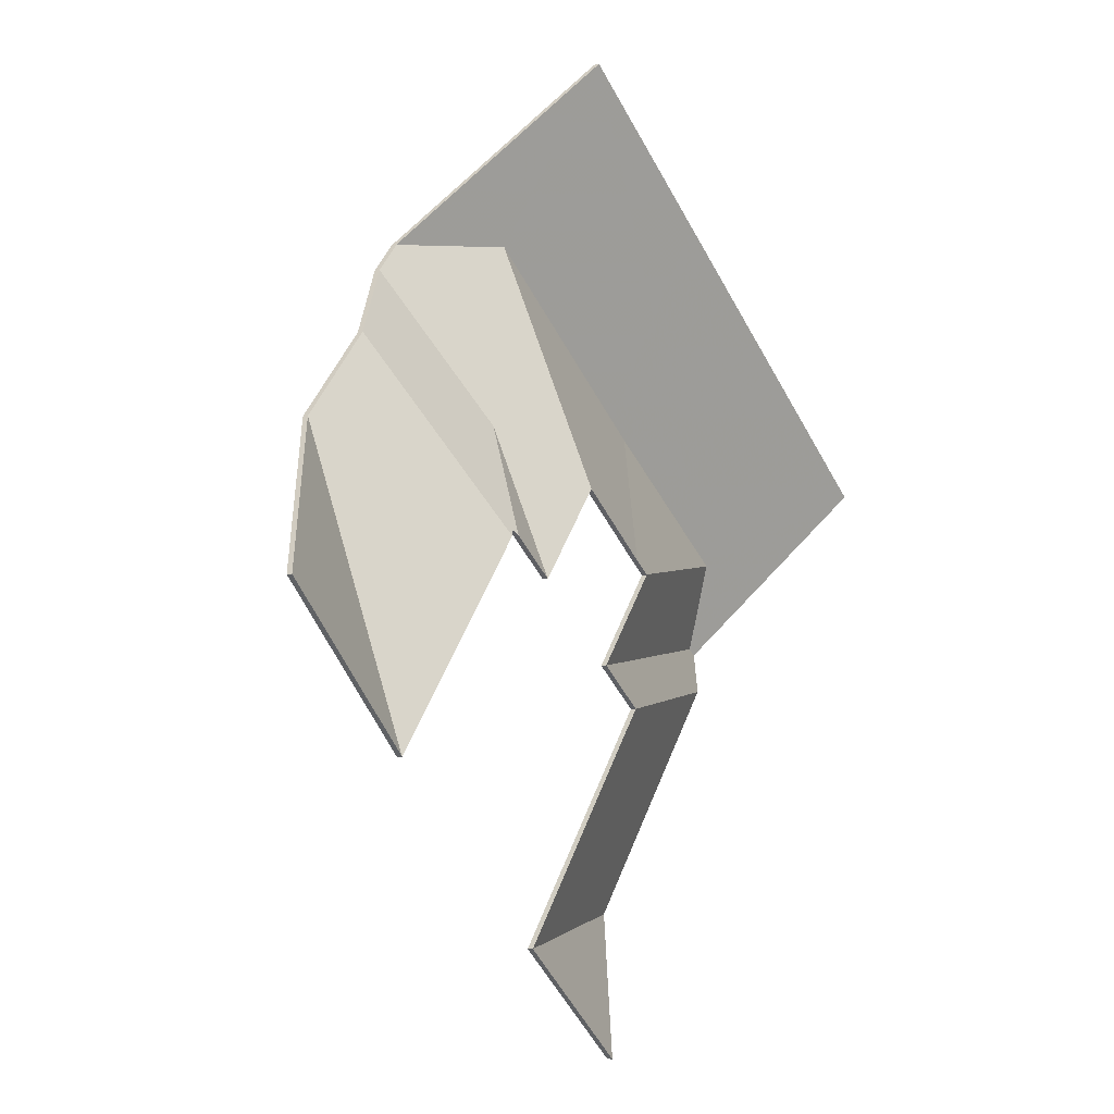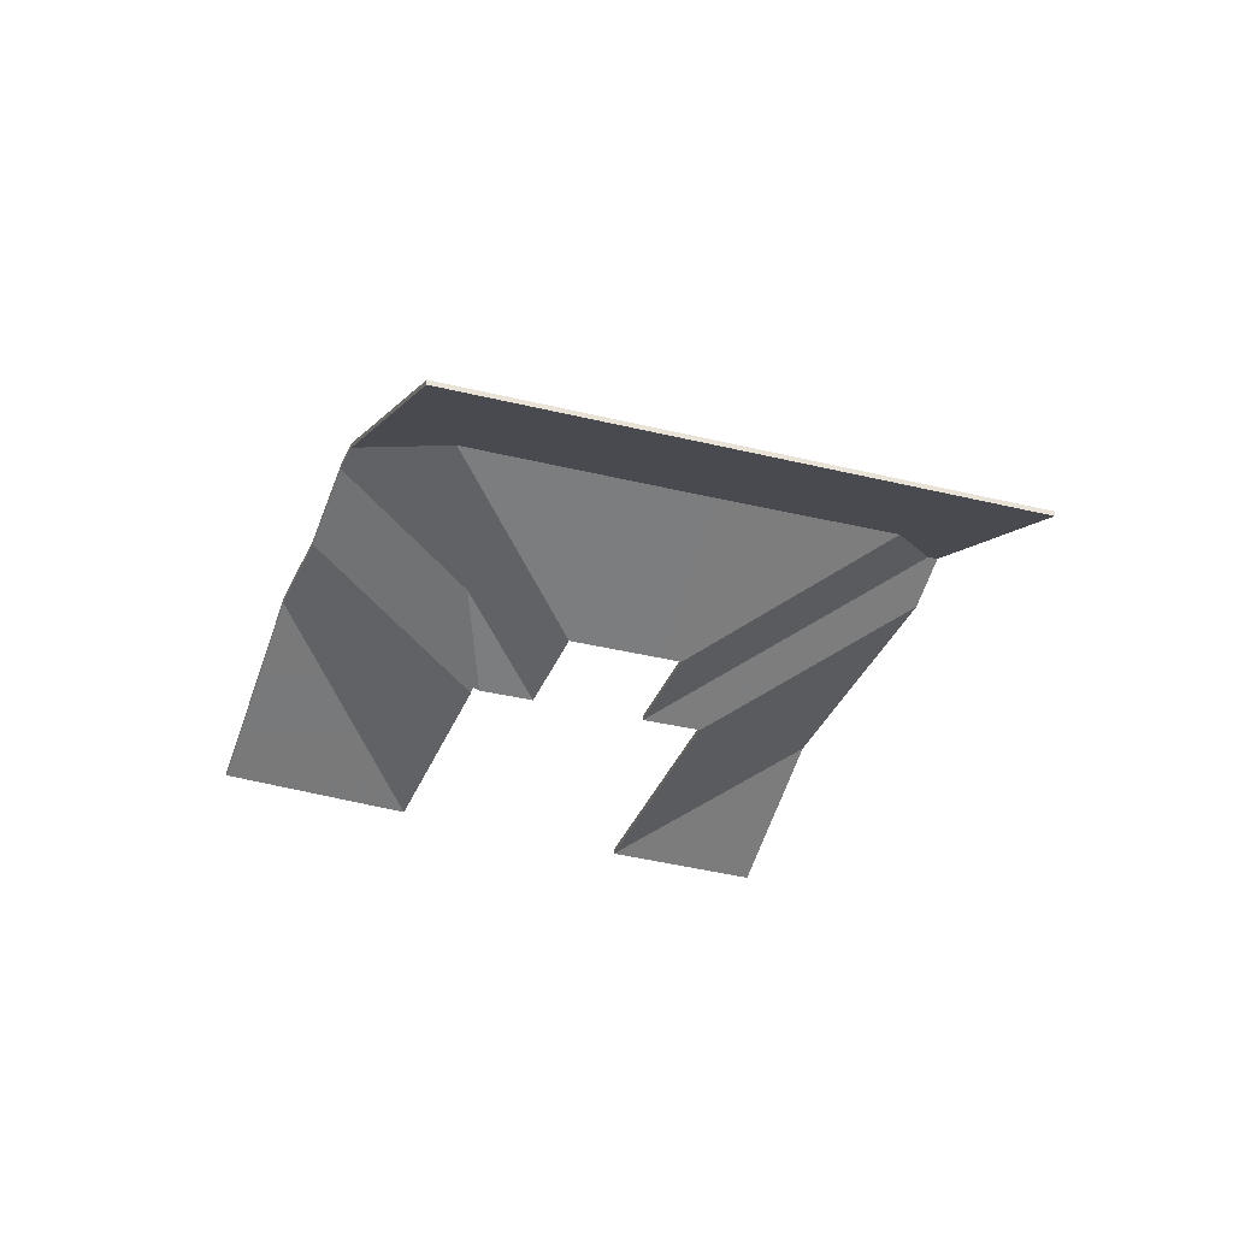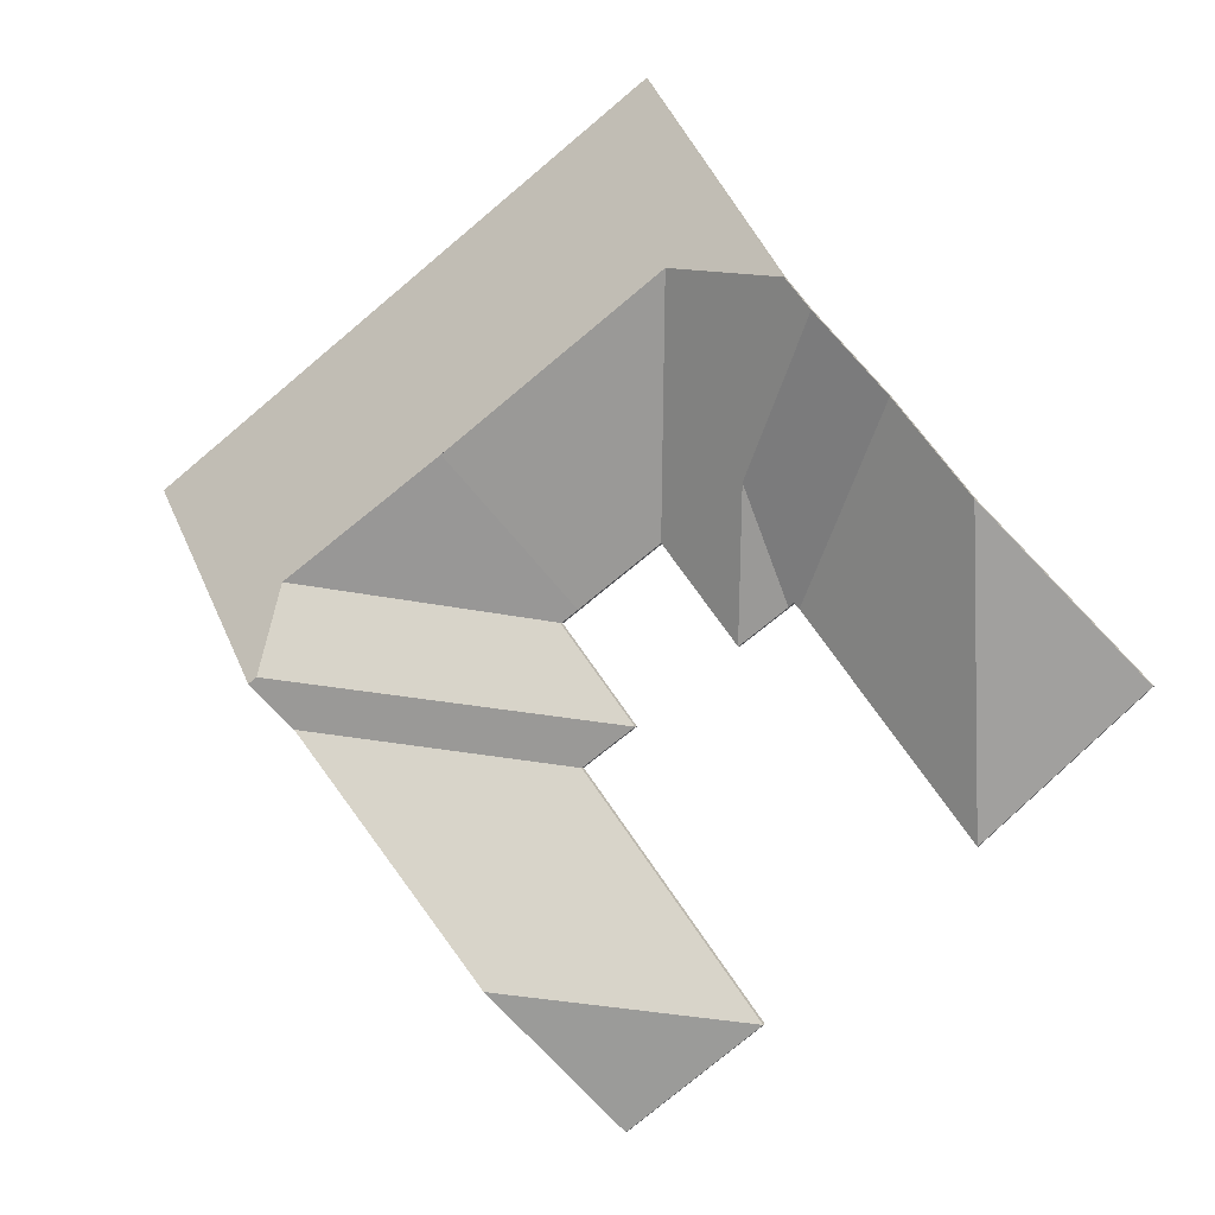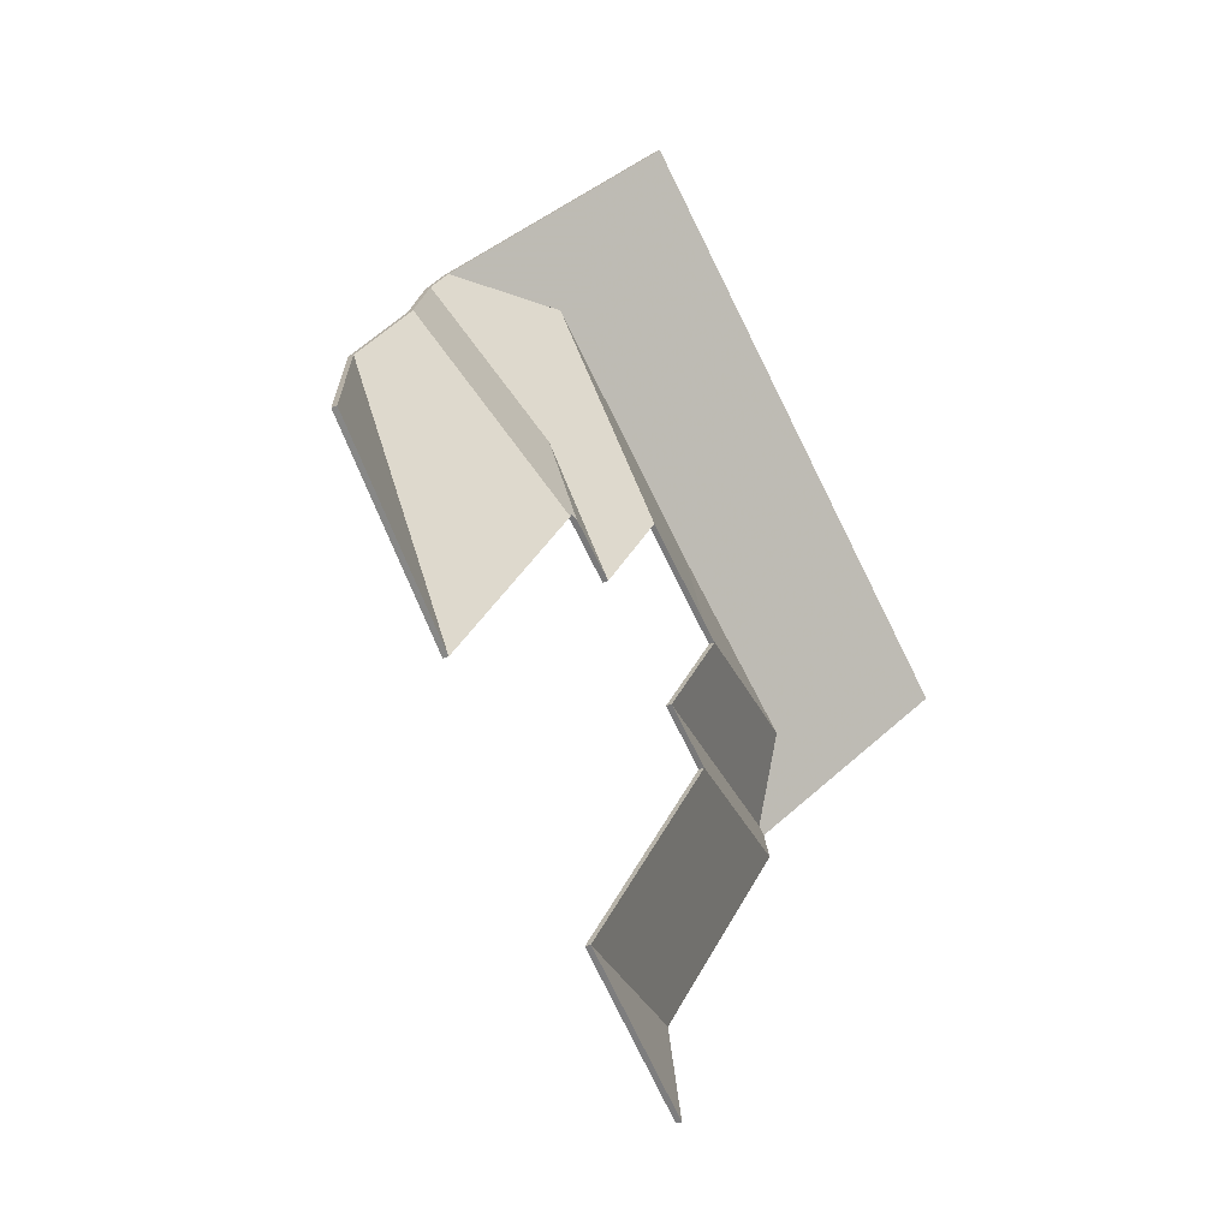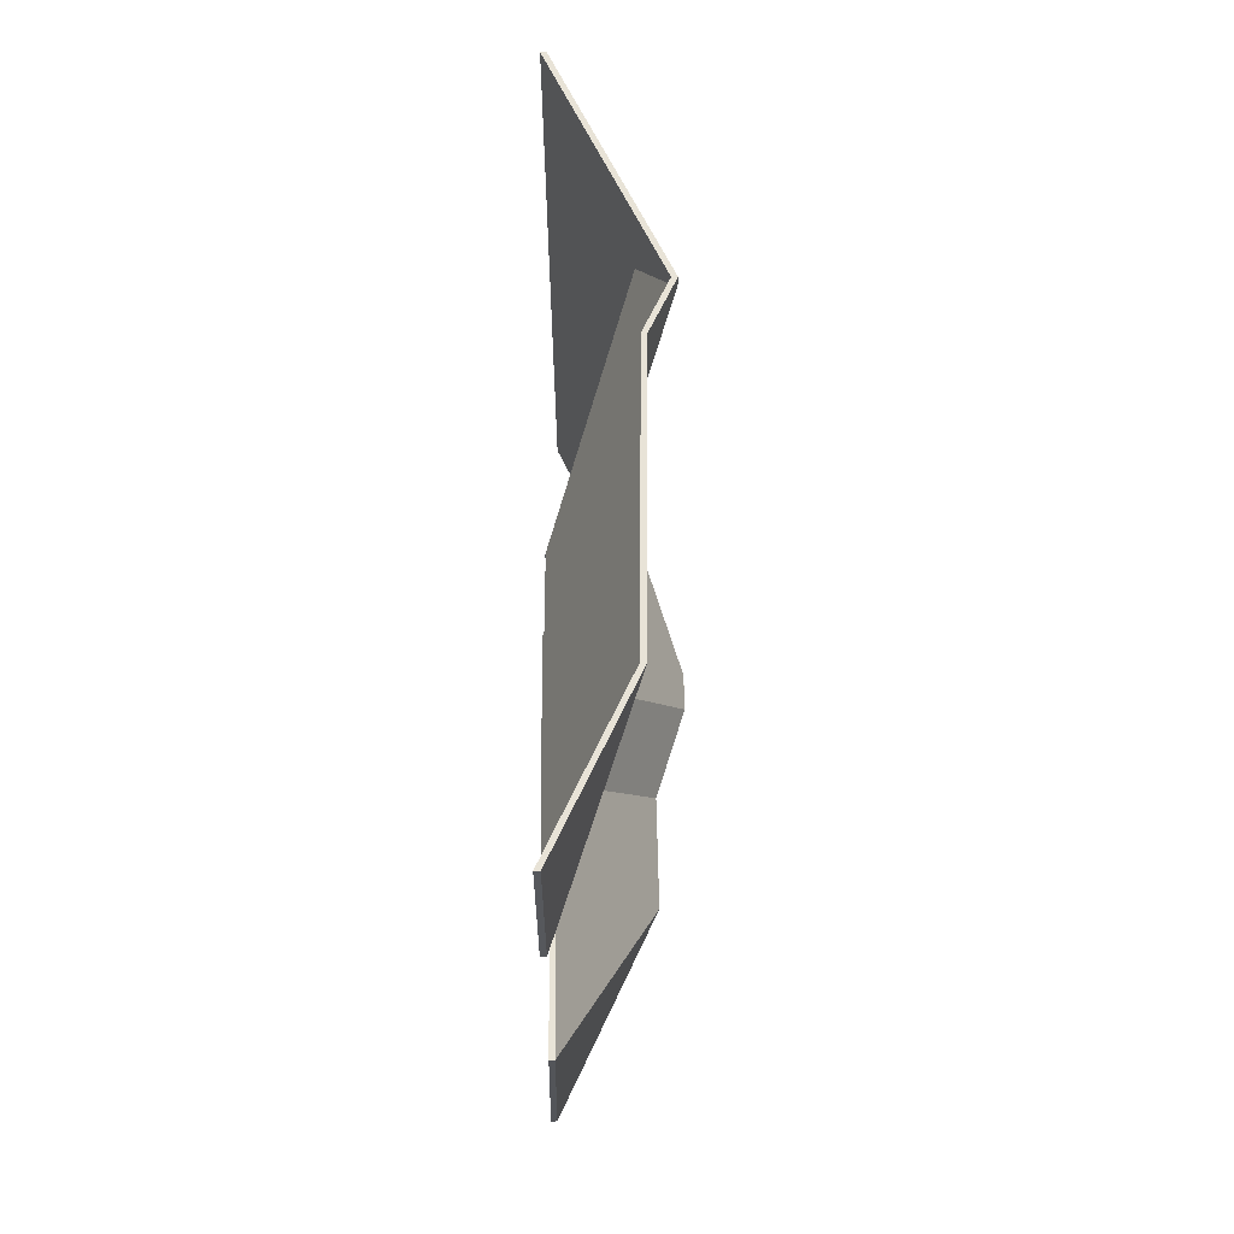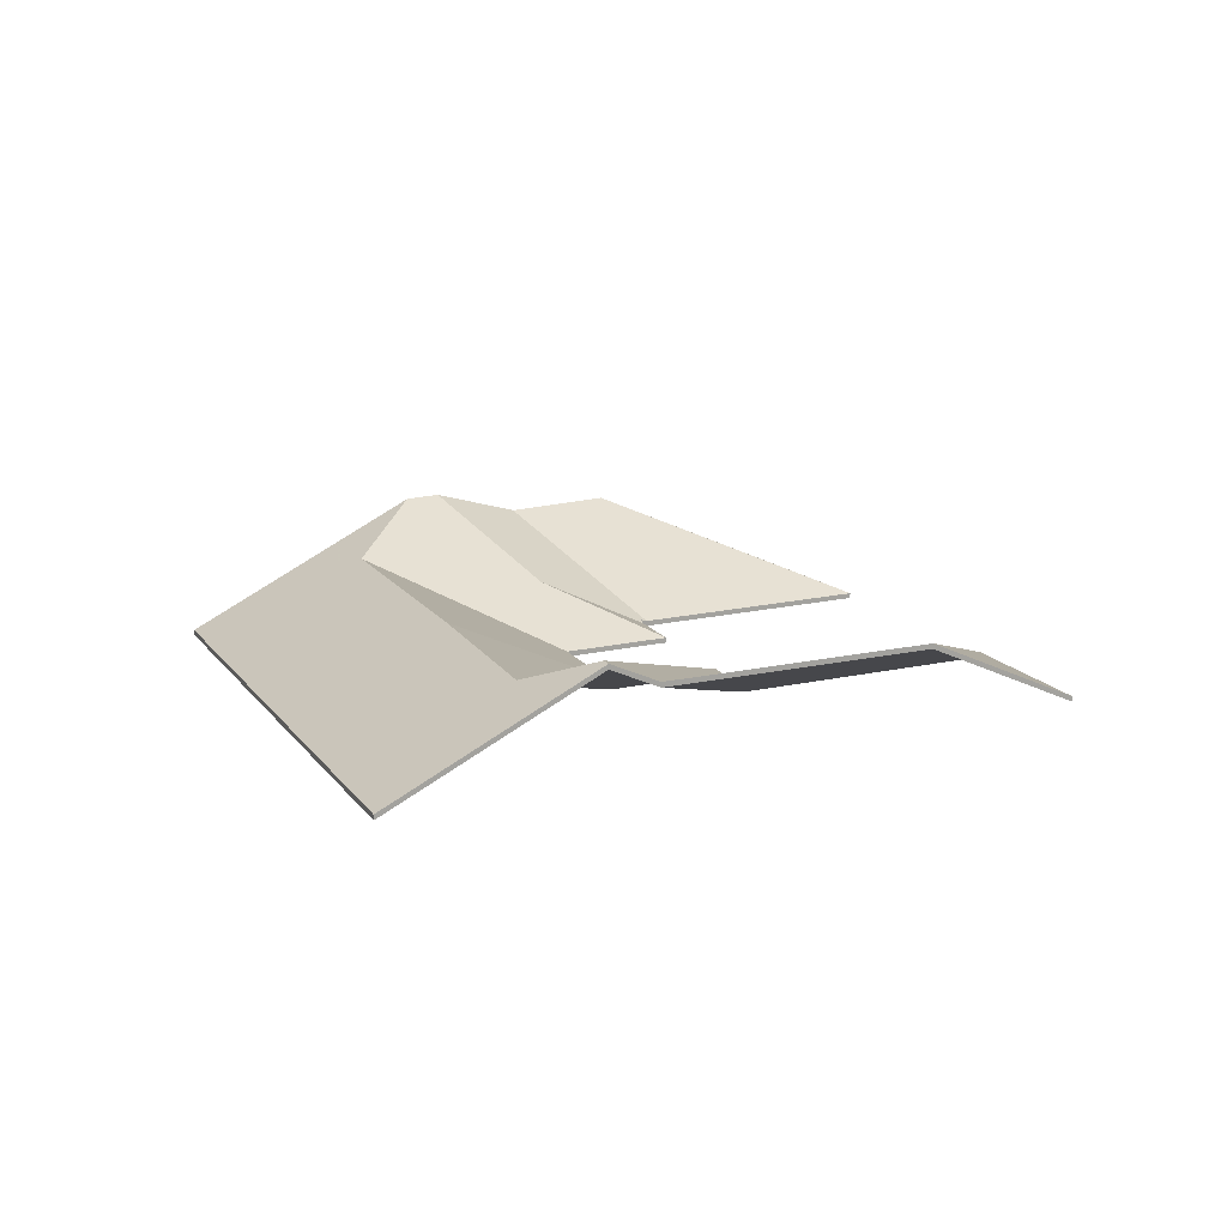
<metadata>
{"format":"obj","ext":"obj","renderer":"f3d","projection":"perspective","resolution":1024,"background":"white","views":[{"elev":-7.0,"azim":-55.6,"up":"+Z"},{"elev":-34.7,"azim":18.5,"up":"+Y"},{"elev":0.6,"azim":-160.1,"up":"+Z"},{"elev":-29.6,"azim":-56.7,"up":"+Z"},{"elev":-67.0,"azim":90.5,"up":"+Z"},{"elev":16.6,"azim":102.8,"up":"+Y"}]}
</metadata>
<code>
v -3.16 0.01532 4.66
v -3.197 -0.014 4.609
v -3.197 -0.01605 4.609
v -3.16 0.01326 4.66
v -3.197 -0.014 4.609
v -3.191 -0.01413 4.605
v -3.191 -0.01619 4.605
v -3.197 -0.01605 4.609
v -3.103 0.01475 4.619
v -3.16 0.01532 4.66
v -3.16 0.01326 4.66
v -3.103 0.0127 4.619
v -3.191 -0.01413 4.605
v -3.103 0.01475 4.619
v -3.103 0.0127 4.619
v -3.191 -0.01619 4.605
v -3.16 0.01532 4.66
v -3.103 0.01475 4.619
v -3.191 -0.01413 4.605
v -3.197 -0.014 4.609
v -3.191 -0.01619 4.605
v -3.103 0.0127 4.619
v -3.16 0.01326 4.66
v -3.197 -0.01605 4.609
v -3.217 -0.014 4.571
v -3.199 -0.014 4.557
v -3.199 -0.01605 4.557
v -3.217 -0.01605 4.571
v -3.098 0.02531 4.587
v -3.217 -0.014 4.571
v -3.217 -0.01605 4.571
v -3.098 0.02326 4.587
v -3.199 -0.014 4.557
v -3.108 0.01611 4.569
v -3.108 0.01405 4.569
v -3.199 -0.01605 4.557
v -3.095 0.02531 4.585
v -3.098 0.02531 4.587
v -3.098 0.02326 4.587
v -3.095 0.02326 4.585
v -3.108 0.01611 4.569
v -3.095 0.02531 4.585
v -3.095 0.02326 4.585
v -3.108 0.01405 4.569
v -3.098 0.02531 4.587
v -3.095 0.02531 4.585
v -3.108 0.01611 4.569
v -3.199 -0.014 4.557
v -3.217 -0.014 4.571
v -3.108 0.01405 4.569
v -3.095 0.02326 4.585
v -3.098 0.02326 4.587
v -3.217 -0.01605 4.571
v -3.199 -0.01605 4.557
v -3.098 0.02531 4.587
v -3.103 0.01475 4.619
v -3.103 0.0127 4.619
v -3.098 0.02326 4.587
v -3.103 0.01475 4.619
v -3.191 -0.01413 4.605
v -3.191 -0.01619 4.605
v -3.103 0.0127 4.619
v -3.191 -0.01413 4.605
v -3.191 -0.014 4.605
v -3.191 -0.01605 4.605
v -3.191 -0.01619 4.605
v -3.191 -0.014 4.605
v -3.217 -0.014 4.571
v -3.217 -0.01605 4.571
v -3.191 -0.01605 4.605
v -3.217 -0.014 4.571
v -3.098 0.02531 4.587
v -3.098 0.02326 4.587
v -3.217 -0.01605 4.571
v -3.103 0.01475 4.619
v -3.098 0.02531 4.587
v -3.217 -0.014 4.571
v -3.191 -0.014 4.605
v -3.191 -0.01413 4.605
v -3.217 -0.01605 4.571
v -3.098 0.02326 4.587
v -3.103 0.0127 4.619
v -3.191 -0.01605 4.605
v -3.191 -0.01619 4.605
v -3.238 0.01521 4.719
v -3.227 -0.014 4.631
v -3.227 -0.01605 4.631
v -3.238 0.01316 4.719
v -3.16 0.01532 4.66
v -3.238 0.01521 4.719
v -3.238 0.01316 4.719
v -3.16 0.01326 4.66
v -3.227 -0.014 4.631
v -3.197 -0.014 4.609
v -3.197 -0.01605 4.609
v -3.227 -0.01605 4.631
v -3.197 -0.014 4.609
v -3.16 0.01532 4.66
v -3.16 0.01326 4.66
v -3.197 -0.01605 4.609
v -3.238 0.01521 4.719
v -3.16 0.01532 4.66
v -3.197 -0.014 4.609
v -3.227 -0.014 4.631
v -3.197 -0.01605 4.609
v -3.16 0.01326 4.66
v -3.238 0.01316 4.719
v -3.227 -0.01605 4.631
v -3.26 0.003747 4.65
v -3.253 -0.014 4.598
v -3.253 -0.01605 4.598
v -3.26 0.001693 4.65
v -3.253 -0.014 4.598
v -3.227 -0.014 4.631
v -3.227 -0.01605 4.631
v -3.253 -0.01605 4.598
v -3.29 0.02975 4.702
v -3.26 0.003747 4.65
v -3.26 0.001693 4.65
v -3.29 0.0277 4.702
v -3.281 0.02953 4.713
v -3.29 0.02975 4.702
v -3.29 0.0277 4.702
v -3.281 0.02748 4.713
v -3.227 -0.014 4.631
v -3.238 0.01521 4.719
v -3.238 0.01316 4.719
v -3.227 -0.01605 4.631
v -3.238 0.01521 4.719
v -3.281 0.02953 4.713
v -3.281 0.02748 4.713
v -3.238 0.01316 4.719
v -3.29 0.02975 4.702
v -3.281 0.02953 4.713
v -3.238 0.01521 4.719
v -3.26 0.003747 4.65
v -3.253 -0.014 4.598
v -3.227 -0.014 4.631
v -3.238 0.01316 4.719
v -3.281 0.02748 4.713
v -3.29 0.0277 4.702
v -3.26 0.001693 4.65
v -3.227 -0.01605 4.631
v -3.253 -0.01605 4.598
v -3.175 0.015 4.485
v -3.262 -0.014 4.474
v -3.262 -0.01605 4.474
v -3.175 0.01295 4.485
v -3.262 -0.014 4.474
v -3.214 -0.014 4.436
v -3.214 -0.01605 4.436
v -3.262 -0.01605 4.474
v -3.214 -0.014 4.436
v -3.175 0.015 4.485
v -3.175 0.01295 4.485
v -3.214 -0.01605 4.436
v -3.262 -0.014 4.474
v -3.175 0.015 4.485
v -3.214 -0.014 4.436
v -3.214 -0.01605 4.436
v -3.175 0.01295 4.485
v -3.262 -0.01605 4.474
v -3.108 0.01611 4.569
v -3.199 -0.014 4.557
v -3.199 -0.01605 4.557
v -3.108 0.01405 4.569
v -3.175 0.015 4.485
v -3.108 0.01611 4.569
v -3.108 0.01405 4.569
v -3.175 0.01295 4.485
v -3.199 -0.014 4.557
v -3.262 -0.014 4.474
v -3.262 -0.01605 4.474
v -3.199 -0.01605 4.557
v -3.262 -0.014 4.474
v -3.175 0.015 4.485
v -3.175 0.01295 4.485
v -3.262 -0.01605 4.474
v -3.108 0.01611 4.569
v -3.175 0.015 4.485
v -3.262 -0.014 4.474
v -3.199 -0.014 4.557
v -3.262 -0.01605 4.474
v -3.175 0.01295 4.485
v -3.108 0.01405 4.569
v -3.199 -0.01605 4.557
v -3.26 0.003747 4.65
v -3.27 -0.014 4.61
v -3.27 -0.01605 4.61
v -3.26 0.001693 4.65
v -3.253 -0.014 4.598
v -3.26 0.003747 4.65
v -3.26 0.001693 4.65
v -3.253 -0.01605 4.598
v -3.27 -0.014 4.61
v -3.253 -0.014 4.598
v -3.253 -0.01605 4.598
v -3.27 -0.01605 4.61
v -3.26 0.003747 4.65
v -3.253 -0.014 4.598
v -3.27 -0.014 4.61
v -3.27 -0.01605 4.61
v -3.253 -0.01605 4.598
v -3.26 0.001693 4.65
v -3.29 0.02975 4.702
v -3.312 0.01913 4.676
v -3.312 0.01707 4.676
v -3.29 0.0277 4.702
v -3.312 0.01913 4.676
v -3.274 -0.014 4.61
v -3.274 -0.01605 4.61
v -3.312 0.01707 4.676
v -3.274 -0.014 4.61
v -3.272 -0.01316 4.612
v -3.272 -0.01521 4.612
v -3.274 -0.01605 4.61
v -3.272 -0.01316 4.612
v -3.27 -0.014 4.61
v -3.27 -0.01605 4.61
v -3.272 -0.01521 4.612
v -3.27 -0.014 4.61
v -3.26 0.003747 4.65
v -3.26 0.001693 4.65
v -3.27 -0.01605 4.61
v -3.26 0.003747 4.65
v -3.29 0.02975 4.702
v -3.29 0.0277 4.702
v -3.26 0.001693 4.65
v -3.312 0.01913 4.676
v -3.29 0.02975 4.702
v -3.26 0.003747 4.65
v -3.272 -0.01316 4.612
v -3.274 -0.014 4.61
v -3.27 -0.014 4.61
v -3.26 0.001693 4.65
v -3.29 0.0277 4.702
v -3.312 0.01707 4.676
v -3.272 -0.01521 4.612
v -3.27 -0.01605 4.61
v -3.274 -0.01605 4.61
v -3.095 0.02531 4.585
v -3.043 -0.014 4.651
v -3.043 -0.01605 4.651
v -3.095 0.02326 4.585
v -3.098 0.02531 4.587
v -3.095 0.02531 4.585
v -3.095 0.02326 4.585
v -3.098 0.02326 4.587
v -3.103 0.01475 4.619
v -3.098 0.02531 4.587
v -3.098 0.02326 4.587
v -3.103 0.0127 4.619
v -3.16 0.01532 4.66
v -3.103 0.01475 4.619
v -3.103 0.0127 4.619
v -3.16 0.01326 4.66
v -3.238 0.01521 4.719
v -3.16 0.01532 4.66
v -3.16 0.01326 4.66
v -3.238 0.01316 4.719
v -3.043 -0.014 4.651
v -3.221 -0.014 4.784
v -3.221 -0.01605 4.784
v -3.043 -0.01605 4.651
v -3.221 -0.014 4.784
v -3.281 0.02953 4.713
v -3.281 0.02748 4.713
v -3.221 -0.01605 4.784
v -3.281 0.02953 4.713
v -3.238 0.01521 4.719
v -3.238 0.01316 4.719
v -3.281 0.02748 4.713
v -3.095 0.02531 4.585
v -3.098 0.02531 4.587
v -3.103 0.01475 4.619
v -3.16 0.01532 4.66
v -3.238 0.01521 4.719
v -3.043 -0.014 4.651
v -3.221 -0.014 4.784
v -3.281 0.02953 4.713
v -3.238 0.01316 4.719
v -3.16 0.01326 4.66
v -3.103 0.0127 4.619
v -3.098 0.02326 4.587
v -3.095 0.02326 4.585
v -3.221 -0.01605 4.784
v -3.281 0.02748 4.713
v -3.043 -0.01605 4.651
v -3.339 0.01983 4.644
v -3.333 -0.014 4.535
v -3.333 -0.01605 4.535
v -3.339 0.01777 4.644
v -3.333 -0.014 4.535
v -3.274 -0.014 4.61
v -3.274 -0.01605 4.61
v -3.333 -0.01605 4.535
v -3.312 0.01913 4.676
v -3.339 0.01983 4.644
v -3.339 0.01777 4.644
v -3.312 0.01707 4.676
v -3.274 -0.014 4.61
v -3.312 0.01913 4.676
v -3.312 0.01707 4.676
v -3.274 -0.01605 4.61
v -3.339 0.01983 4.644
v -3.312 0.01913 4.676
v -3.274 -0.014 4.61
v -3.333 -0.014 4.535
v -3.274 -0.01605 4.61
v -3.312 0.01707 4.676
v -3.339 0.01777 4.644
v -3.333 -0.01605 4.535
v -3.339 0.01983 4.644
v -3.388 -0.01527 4.586
v -3.388 -0.01732 4.586
v -3.339 0.01777 4.644
v -3.388 -0.01527 4.586
v -3.333 -0.014 4.535
v -3.333 -0.01605 4.535
v -3.388 -0.01732 4.586
v -3.333 -0.014 4.535
v -3.339 0.01983 4.644
v -3.339 0.01777 4.644
v -3.333 -0.01605 4.535
v -3.388 -0.01527 4.586
v -3.339 0.01983 4.644
v -3.333 -0.014 4.535
v -3.333 -0.01605 4.535
v -3.339 0.01777 4.644
v -3.388 -0.01732 4.586
f 1 2 3
f 1 3 4
f 5 6 7
f 5 7 8
f 9 10 11
f 9 11 12
f 13 14 15
f 13 15 16
f 17 18 19
f 17 19 20
f 21 22 23
f 21 23 24
f 25 26 27
f 25 27 28
f 29 30 31
f 29 31 32
f 33 34 35
f 33 35 36
f 37 38 39
f 37 39 40
f 41 42 43
f 41 43 44
f 45 46 47
f 45 47 48
f 45 48 49
f 50 51 52
f 50 52 53
f 50 53 54
f 55 56 57
f 55 57 58
f 59 60 61
f 59 61 62
f 63 64 65
f 63 65 66
f 67 68 69
f 67 69 70
f 71 72 73
f 71 73 74
f 75 76 77
f 75 77 78
f 79 75 78
f 80 81 82
f 83 80 82
f 84 83 82
f 85 86 87
f 85 87 88
f 89 90 91
f 89 91 92
f 93 94 95
f 93 95 96
f 97 98 99
f 97 99 100
f 101 102 103
f 101 103 104
f 105 106 107
f 105 107 108
f 109 110 111
f 109 111 112
f 113 114 115
f 113 115 116
f 117 118 119
f 117 119 120
f 121 122 123
f 121 123 124
f 125 126 127
f 125 127 128
f 129 130 131
f 129 131 132
f 133 134 135
f 136 133 135
f 137 136 138
f 138 136 135
f 139 140 141
f 139 141 142
f 143 139 142
f 143 142 144
f 145 146 147
f 145 147 148
f 149 150 151
f 149 151 152
f 153 154 155
f 153 155 156
f 157 158 159
f 160 161 162
f 163 164 165
f 163 165 166
f 167 168 169
f 167 169 170
f 171 172 173
f 171 173 174
f 175 176 177
f 175 177 178
f 179 180 181
f 179 181 182
f 183 184 185
f 183 185 186
f 187 188 189
f 187 189 190
f 191 192 193
f 191 193 194
f 195 196 197
f 195 197 198
f 199 200 201
f 202 203 204
f 205 206 207
f 205 207 208
f 209 210 211
f 209 211 212
f 213 214 215
f 213 215 216
f 217 218 219
f 217 219 220
f 221 222 223
f 221 223 224
f 225 226 227
f 225 227 228
f 229 230 231
f 229 231 232
f 233 229 232
f 234 232 231
f 235 236 237
f 238 235 237
f 239 235 238
f 240 238 237
f 241 242 243
f 241 243 244
f 245 246 247
f 245 247 248
f 249 250 251
f 249 251 252
f 253 254 255
f 253 255 256
f 257 258 259
f 257 259 260
f 261 262 263
f 261 263 264
f 265 266 267
f 265 267 268
f 269 270 271
f 269 271 272
f 273 274 275
f 275 276 277
f 278 273 275
f 278 275 279
f 279 275 277
f 279 277 280
f 281 282 283
f 283 284 285
f 286 287 281
f 286 281 283
f 286 283 288
f 288 283 285
f 289 290 291
f 289 291 292
f 293 294 295
f 293 295 296
f 297 298 299
f 297 299 300
f 301 302 303
f 301 303 304
f 305 306 307
f 305 307 308
f 309 310 311
f 309 311 312
f 313 314 315
f 313 315 316
f 317 318 319
f 317 319 320
f 321 322 323
f 321 323 324
f 325 326 327
f 328 329 330

</code>
